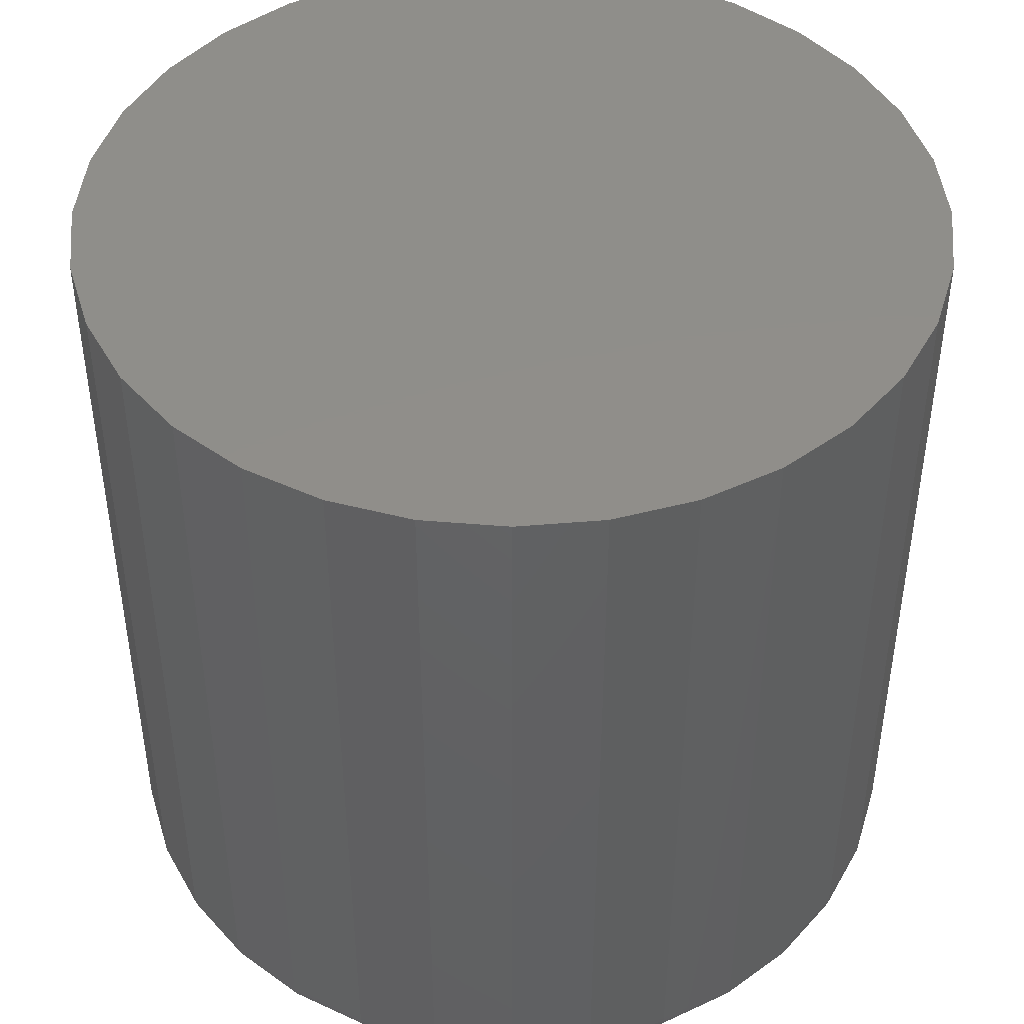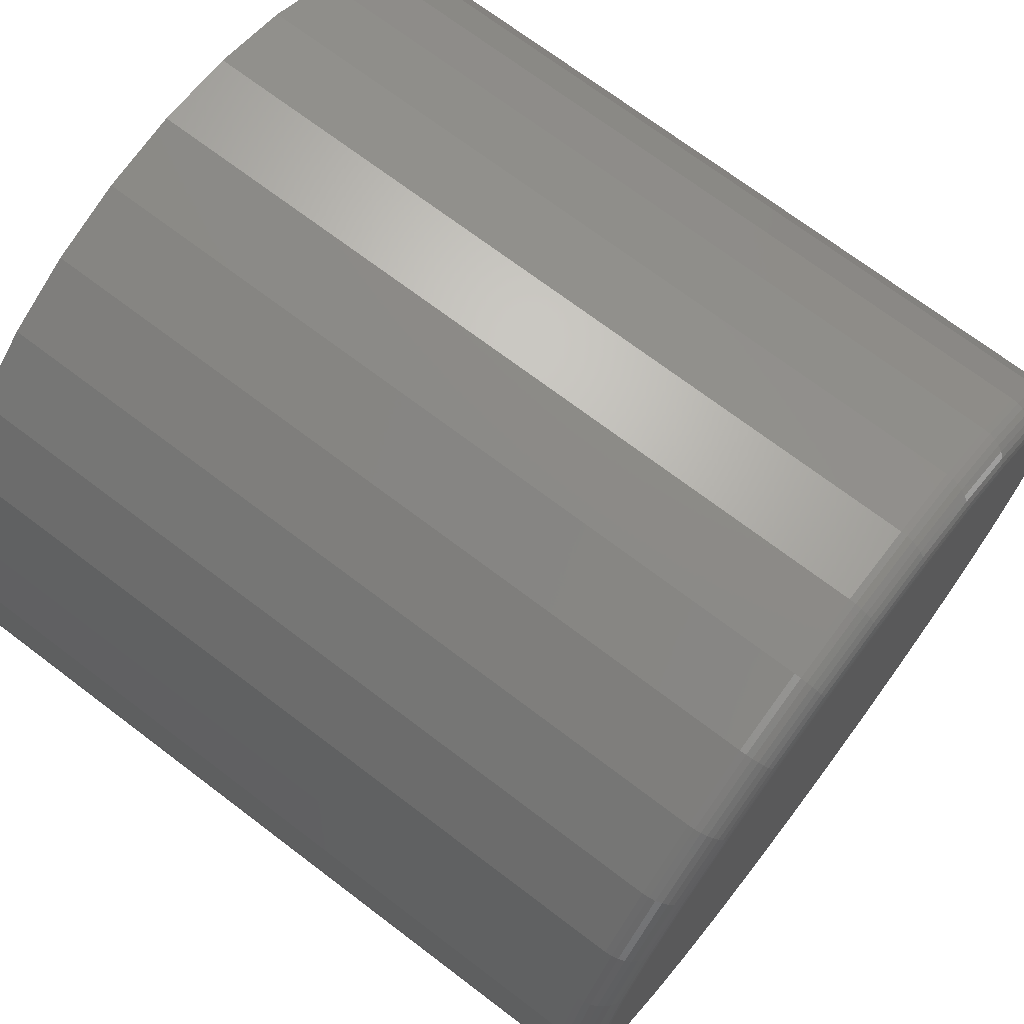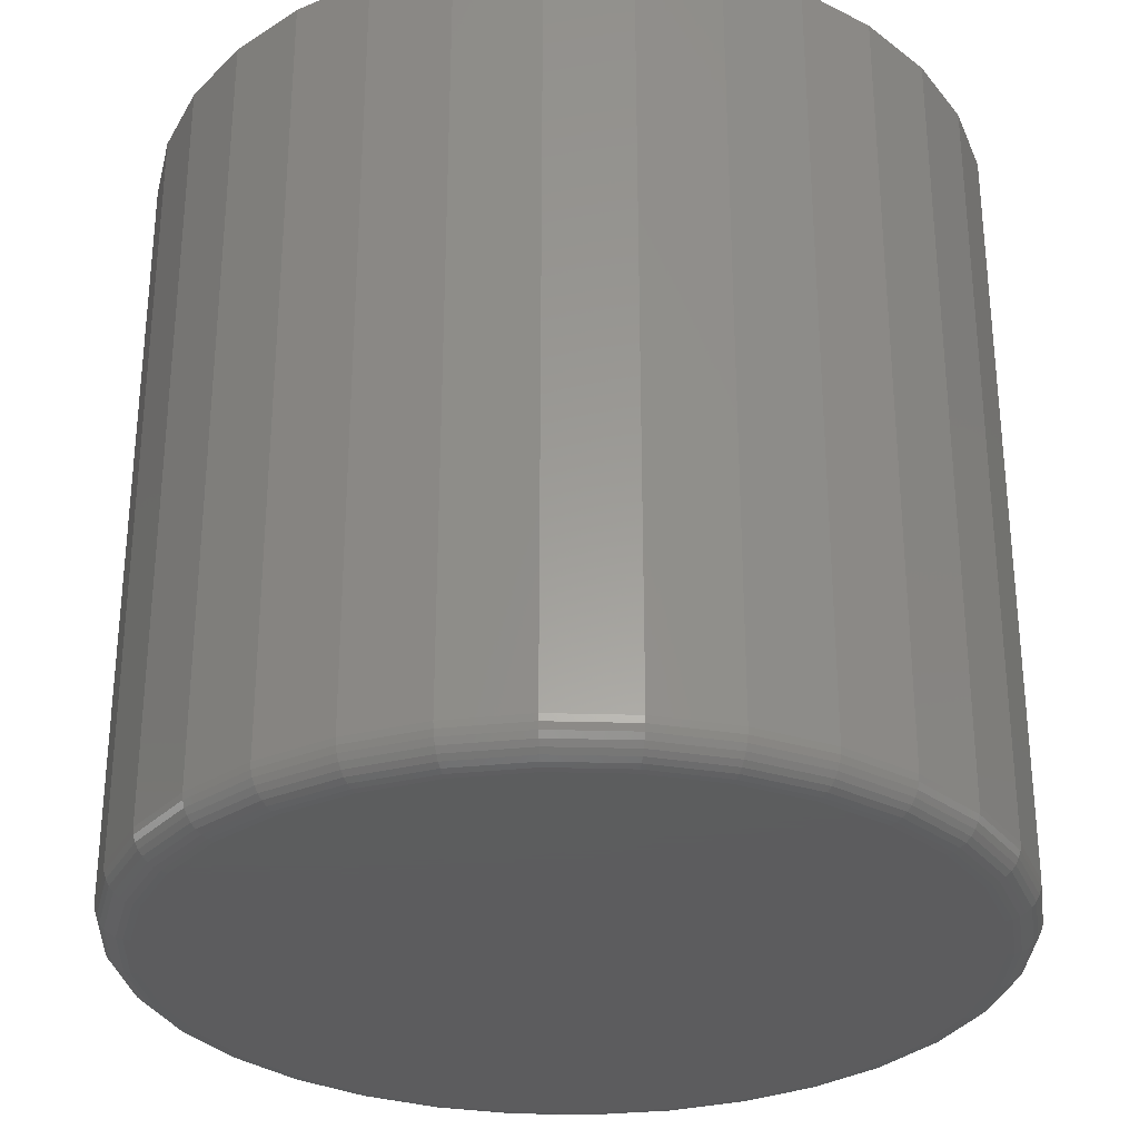
<metadata>
{"format":"stl","ext":"stl","renderer":"f3d","projection":"perspective","resolution":1024,"background":"white","views":[{"elev":45.2,"azim":101.2,"up":"+Z"},{"elev":71.1,"azim":127.2,"up":"+Y"},{"elev":-30.2,"azim":-98.0,"up":"+Z"}]}
</metadata>
<code>
# stl→obj: 320 verts, 636 faces
v 0.001645 0.3573 0
v 0.07135 0.3505 0
v -0.06806 0.3505 0
v 0.001645 -0.3573 0
v -0.06806 -0.3505 0
v 0.07135 -0.3505 0
v -0.1351 -0.3301 0
v 0.1384 -0.3301 0
v -0.1969 -0.2971 0
v 0.2002 -0.2971 0
v -0.251 -0.2527 0
v 0.2543 -0.2527 0
v -0.2955 -0.1985 0
v 0.2987 -0.1985 0
v -0.3285 -0.1367 0
v 0.3318 -0.1367 0
v -0.3488 -0.06971 0
v 0.3521 -0.06971 0
v -0.3557 -1.305e-16 0
v 0.359 -4.205e-16 0
v -0.3488 0.06971 0
v 0.3521 0.06971 0
v -0.3285 0.1367 0
v 0.3318 0.1367 0
v -0.2955 0.1985 0
v 0.2987 0.1985 0
v -0.251 0.2527 0
v 0.2543 0.2527 0
v -0.1969 0.2971 0
v 0.2002 0.2971 0
v -0.1351 0.3301 0
v 0.1384 0.3301 0
v 0.3902 -4.403e-16 0.03125
v 0.3902 0 0.75
v 0.3827 -0.07581 0.03125
v 0.3827 -0.07581 0.75
v 0.3606 -0.1487 0.03125
v 0.3606 -0.1487 0.75
v 0.3247 -0.2159 0.03125
v 0.3247 -0.2159 0.75
v 0.2764 -0.2748 0.03125
v 0.2764 -0.2748 0.75
v 0.2175 -0.3231 0.03125
v 0.2175 -0.3231 0.75
v 0.1503 -0.359 0.03125
v 0.1503 -0.359 0.75
v 0.07745 -0.3811 0.03125
v 0.07745 -0.3811 0.75
v 0.001645 -0.3886 0.03125
v 0.001645 -0.3886 0.75
v -0.07416 -0.3811 0.03125
v -0.07416 -0.3811 0.75
v -0.1471 -0.359 0.03125
v -0.1471 -0.359 0.75
v -0.2142 -0.3231 0.03125
v -0.2142 -0.3231 0.75
v -0.2731 -0.2748 0.03125
v -0.2731 -0.2748 0.75
v -0.3214 -0.2159 0.03125
v -0.3214 -0.2159 0.75
v -0.3573 -0.1487 0.03125
v -0.3573 -0.1487 0.75
v -0.3795 -0.07581 0.03125
v -0.3795 -0.07581 0.75
v -0.3869 4.758e-17 0.03125
v -0.3869 4.758e-17 0.75
v -0.3795 0.07581 0.03125
v -0.3795 0.07581 0.75
v -0.3573 0.1487 0.03125
v -0.3573 0.1487 0.75
v -0.3214 0.2159 0.03125
v -0.3214 0.2159 0.75
v -0.2731 0.2748 0.03125
v -0.2731 0.2748 0.75
v -0.2142 0.3231 0.03125
v -0.2142 0.3231 0.75
v -0.1471 0.359 0.03125
v -0.1471 0.359 0.75
v -0.07416 0.3811 0.03125
v -0.07416 0.3811 0.75
v 0.001645 0.3886 0.03125
v 0.001645 0.3886 0.75
v 0.07745 0.3811 0.03125
v 0.07745 0.3811 0.75
v 0.1503 0.359 0.03125
v 0.1503 0.359 0.75
v 0.2175 0.3231 0.03125
v 0.2175 0.3231 0.75
v 0.2764 0.2748 0.03125
v 0.2764 0.2748 0.75
v 0.3247 0.2159 0.03125
v 0.3247 0.2159 0.75
v 0.3606 0.1487 0.03125
v 0.3606 0.1487 0.75
v 0.3827 0.07581 0.03125
v 0.3827 0.07581 0.75
v -0.3863 -1.943e-16 0.02515
v -0.3789 0.07569 0.02515
v -0.3845 -1.943e-16 0.01929
v -0.3771 0.07534 0.01929
v -0.3817 -1.943e-16 0.01389
v -0.3743 0.07478 0.01389
v -0.3778 -1.943e-16 0.009153
v -0.3705 0.07402 0.009153
v -0.373 -1.388e-16 0.005267
v -0.3658 0.0731 0.005267
v -0.3676 -1.388e-16 0.002379
v -0.3605 0.07204 0.002379
v -0.3618 -1.388e-16 0.0006005
v -0.3548 0.0709 0.0006005
v 0.3822 0.07569 0.02515
v 0.3896 -4.996e-16 0.02515
v 0.3804 0.07534 0.01929
v 0.3878 -4.996e-16 0.01929
v 0.3776 0.07478 0.01389
v 0.3849 -4.718e-16 0.01389
v 0.3738 0.07402 0.009153
v 0.3811 -4.718e-16 0.009153
v 0.3691 0.0731 0.005267
v 0.3763 -4.718e-16 0.005267
v 0.3638 0.07204 0.002379
v 0.3709 -4.718e-16 0.002379
v 0.3581 0.0709 0.0006005
v 0.3651 -4.996e-16 0.0006005
v 0.3601 0.1485 0.02515
v 0.3584 0.1478 0.01929
v 0.3558 0.1467 0.01389
v 0.3522 0.1452 0.009153
v 0.3478 0.1434 0.005267
v 0.3428 0.1413 0.002379
v 0.3374 0.1391 0.0006005
v 0.3242 0.2155 0.02515
v 0.3228 0.2146 0.01929
v 0.3203 0.213 0.01389
v 0.3171 0.2108 0.009153
v 0.3132 0.2082 0.005267
v 0.3087 0.2052 0.002379
v 0.3038 0.2019 0.0006005
v 0.276 0.2743 0.02515
v 0.2747 0.2731 0.01929
v 0.2727 0.271 0.01389
v 0.2699 0.2683 0.009153
v 0.2666 0.2649 0.005267
v 0.2628 0.2611 0.002379
v 0.2586 0.257 0.0006005
v 0.2172 0.3226 0.02515
v 0.2162 0.3211 0.01929
v 0.2146 0.3187 0.01389
v 0.2124 0.3155 0.009153
v 0.2098 0.3115 0.005267
v 0.2068 0.307 0.002379
v 0.2035 0.3022 0.0006005
v 0.1501 0.3584 0.02515
v 0.1494 0.3568 0.01929
v 0.1483 0.3541 0.01389
v 0.1468 0.3505 0.009153
v 0.145 0.3462 0.005267
v 0.143 0.3412 0.002379
v 0.1407 0.3358 0.0006005
v 0.07733 0.3805 0.02515
v 0.07699 0.3788 0.01929
v 0.07642 0.3759 0.01389
v 0.07567 0.3721 0.009153
v 0.07474 0.3675 0.005267
v 0.07369 0.3622 0.002379
v 0.07254 0.3564 0.0006005
v 0.001645 0.388 0.02515
v 0.001645 0.3862 0.01929
v 0.001645 0.3833 0.01389
v 0.001645 0.3794 0.009153
v 0.001645 0.3747 0.005267
v 0.001645 0.3693 0.002379
v 0.001645 0.3634 0.0006005
v -0.07404 0.3805 0.02515
v -0.0737 0.3788 0.01929
v -0.07313 0.3759 0.01389
v -0.07238 0.3721 0.009153
v -0.07145 0.3675 0.005267
v -0.0704 0.3622 0.002379
v -0.06925 0.3564 0.0006005
v -0.1468 0.3584 0.02515
v -0.1461 0.3568 0.01929
v -0.145 0.3541 0.01389
v -0.1436 0.3505 0.009153
v -0.1417 0.3462 0.005267
v -0.1397 0.3412 0.002379
v -0.1374 0.3358 0.0006005
v -0.2139 0.3226 0.02515
v -0.2129 0.3211 0.01929
v -0.2113 0.3187 0.01389
v -0.2091 0.3155 0.009153
v -0.2065 0.3115 0.005267
v -0.2035 0.307 0.002379
v -0.2003 0.3022 0.0006005
v -0.2727 0.2743 0.02515
v -0.2714 0.2731 0.01929
v -0.2694 0.271 0.01389
v -0.2666 0.2683 0.009153
v -0.2633 0.2649 0.005267
v -0.2595 0.2611 0.002379
v -0.2553 0.257 0.0006005
v -0.3209 0.2155 0.02515
v -0.3195 0.2146 0.01929
v -0.3171 0.213 0.01389
v -0.3138 0.2108 0.009153
v -0.3099 0.2082 0.005267
v -0.3054 0.2052 0.002379
v -0.3005 0.2019 0.0006005
v -0.3568 0.1485 0.02515
v -0.3551 0.1478 0.01929
v -0.3525 0.1467 0.01389
v -0.3489 0.1452 0.009153
v -0.3445 0.1434 0.005267
v -0.3395 0.1413 0.002379
v -0.3341 0.1391 0.0006005
v 0.3822 -0.07569 0.02515
v 0.3804 -0.07534 0.01929
v 0.3776 -0.07478 0.01389
v 0.3738 -0.07402 0.009153
v 0.3691 -0.0731 0.005267
v 0.3638 -0.07204 0.002379
v 0.3581 -0.0709 0.0006005
v -0.3789 -0.07569 0.02515
v -0.3771 -0.07534 0.01929
v -0.3743 -0.07478 0.01389
v -0.3705 -0.07402 0.009153
v -0.3658 -0.0731 0.005267
v -0.3605 -0.07204 0.002379
v -0.3548 -0.0709 0.0006005
v -0.3568 -0.1485 0.02515
v -0.3551 -0.1478 0.01929
v -0.3525 -0.1467 0.01389
v -0.3489 -0.1452 0.009153
v -0.3445 -0.1434 0.005267
v -0.3395 -0.1413 0.002379
v -0.3341 -0.1391 0.0006005
v -0.3209 -0.2155 0.02515
v -0.3195 -0.2146 0.01929
v -0.3171 -0.213 0.01389
v -0.3138 -0.2108 0.009153
v -0.3099 -0.2082 0.005267
v -0.3054 -0.2052 0.002379
v -0.3005 -0.2019 0.0006005
v -0.2727 -0.2743 0.02515
v -0.2714 -0.2731 0.01929
v -0.2694 -0.271 0.01389
v -0.2666 -0.2683 0.009153
v -0.2633 -0.2649 0.005267
v -0.2595 -0.2611 0.002379
v -0.2553 -0.257 0.0006005
v -0.2139 -0.3226 0.02515
v -0.2129 -0.3211 0.01929
v -0.2113 -0.3187 0.01389
v -0.2091 -0.3155 0.009153
v -0.2065 -0.3115 0.005267
v -0.2035 -0.307 0.002379
v -0.2003 -0.3022 0.0006005
v -0.1468 -0.3584 0.02515
v -0.1461 -0.3568 0.01929
v -0.145 -0.3541 0.01389
v -0.1436 -0.3505 0.009153
v -0.1417 -0.3462 0.005267
v -0.1397 -0.3412 0.002379
v -0.1374 -0.3358 0.0006005
v -0.07404 -0.3805 0.02515
v -0.0737 -0.3788 0.01929
v -0.07313 -0.3759 0.01389
v -0.07238 -0.3721 0.009153
v -0.07145 -0.3675 0.005267
v -0.0704 -0.3622 0.002379
v -0.06925 -0.3564 0.0006005
v 0.001645 -0.388 0.02515
v 0.001645 -0.3862 0.01929
v 0.001645 -0.3833 0.01389
v 0.001645 -0.3794 0.009153
v 0.001645 -0.3747 0.005267
v 0.001645 -0.3693 0.002379
v 0.001645 -0.3634 0.0006005
v 0.07733 -0.3805 0.02515
v 0.07699 -0.3788 0.01929
v 0.07642 -0.3759 0.01389
v 0.07567 -0.3721 0.009153
v 0.07474 -0.3675 0.005267
v 0.07369 -0.3622 0.002379
v 0.07254 -0.3564 0.0006005
v 0.1501 -0.3584 0.02515
v 0.1494 -0.3568 0.01929
v 0.1483 -0.3541 0.01389
v 0.1468 -0.3505 0.009153
v 0.145 -0.3462 0.005267
v 0.143 -0.3412 0.002379
v 0.1407 -0.3358 0.0006005
v 0.2172 -0.3226 0.02515
v 0.2162 -0.3211 0.01929
v 0.2146 -0.3187 0.01389
v 0.2124 -0.3155 0.009153
v 0.2098 -0.3115 0.005267
v 0.2068 -0.307 0.002379
v 0.2035 -0.3022 0.0006005
v 0.276 -0.2743 0.02515
v 0.2747 -0.2731 0.01929
v 0.2727 -0.271 0.01389
v 0.2699 -0.2683 0.009153
v 0.2666 -0.2649 0.005267
v 0.2628 -0.2611 0.002379
v 0.2586 -0.257 0.0006005
v 0.3242 -0.2155 0.02515
v 0.3228 -0.2146 0.01929
v 0.3203 -0.213 0.01389
v 0.3171 -0.2108 0.009153
v 0.3132 -0.2082 0.005267
v 0.3087 -0.2052 0.002379
v 0.3038 -0.2019 0.0006005
v 0.3601 -0.1485 0.02515
v 0.3584 -0.1478 0.01929
v 0.3558 -0.1467 0.01389
v 0.3522 -0.1452 0.009153
v 0.3478 -0.1434 0.005267
v 0.3428 -0.1413 0.002379
v 0.3374 -0.1391 0.0006005
f 1 2 3
f 4 5 6
f 6 5 7
f 6 7 8
f 8 7 9
f 8 9 10
f 10 9 11
f 10 11 12
f 12 11 13
f 12 13 14
f 14 13 15
f 14 15 16
f 16 15 17
f 16 17 18
f 18 17 19
f 18 19 20
f 20 19 21
f 20 21 22
f 22 21 23
f 22 23 24
f 24 23 25
f 24 25 26
f 26 25 27
f 26 27 28
f 28 27 29
f 28 29 30
f 30 29 31
f 30 31 32
f 32 31 3
f 32 3 2
f 33 34 35
f 35 34 36
f 35 36 37
f 37 36 38
f 37 38 39
f 39 38 40
f 39 40 41
f 41 40 42
f 41 42 43
f 43 42 44
f 43 44 45
f 45 44 46
f 45 46 47
f 47 46 48
f 47 48 49
f 49 48 50
f 49 50 51
f 51 50 52
f 51 52 53
f 53 52 54
f 53 54 55
f 55 54 56
f 55 56 57
f 57 56 58
f 57 58 59
f 59 58 60
f 59 60 61
f 61 60 62
f 61 62 63
f 63 62 64
f 63 64 65
f 65 64 66
f 65 66 67
f 67 66 68
f 67 68 69
f 69 68 70
f 69 70 71
f 71 70 72
f 71 72 73
f 73 72 74
f 73 74 75
f 75 74 76
f 75 76 77
f 77 76 78
f 77 78 79
f 79 78 80
f 79 80 81
f 81 80 82
f 81 82 83
f 83 82 84
f 83 84 85
f 85 84 86
f 85 86 87
f 87 86 88
f 87 88 89
f 89 88 90
f 89 90 91
f 91 90 92
f 91 92 93
f 93 92 94
f 93 94 95
f 95 94 96
f 95 96 33
f 33 96 34
f 65 67 97
f 97 67 98
f 97 98 99
f 99 98 100
f 99 100 101
f 101 100 102
f 101 102 103
f 103 102 104
f 103 104 105
f 105 104 106
f 105 106 107
f 107 106 108
f 107 108 109
f 109 108 110
f 109 110 19
f 19 110 21
f 95 33 111
f 111 33 112
f 111 112 113
f 113 112 114
f 113 114 115
f 115 114 116
f 115 116 117
f 117 116 118
f 117 118 119
f 119 118 120
f 119 120 121
f 121 120 122
f 121 122 123
f 123 122 124
f 123 124 22
f 22 124 20
f 93 95 125
f 125 95 111
f 125 111 126
f 126 111 113
f 126 113 127
f 127 113 115
f 127 115 128
f 128 115 117
f 128 117 129
f 129 117 119
f 129 119 130
f 130 119 121
f 130 121 131
f 131 121 123
f 131 123 24
f 24 123 22
f 91 93 132
f 132 93 125
f 132 125 133
f 133 125 126
f 133 126 134
f 134 126 127
f 134 127 135
f 135 127 128
f 135 128 136
f 136 128 129
f 136 129 137
f 137 129 130
f 137 130 138
f 138 130 131
f 138 131 26
f 26 131 24
f 89 91 139
f 139 91 132
f 139 132 140
f 140 132 133
f 140 133 141
f 141 133 134
f 141 134 142
f 142 134 135
f 142 135 143
f 143 135 136
f 143 136 144
f 144 136 137
f 144 137 145
f 145 137 138
f 145 138 28
f 28 138 26
f 87 89 146
f 146 89 139
f 146 139 147
f 147 139 140
f 147 140 148
f 148 140 141
f 148 141 149
f 149 141 142
f 149 142 150
f 150 142 143
f 150 143 151
f 151 143 144
f 151 144 152
f 152 144 145
f 152 145 30
f 30 145 28
f 85 87 153
f 153 87 146
f 153 146 154
f 154 146 147
f 154 147 155
f 155 147 148
f 155 148 156
f 156 148 149
f 156 149 157
f 157 149 150
f 157 150 158
f 158 150 151
f 158 151 159
f 159 151 152
f 159 152 32
f 32 152 30
f 83 85 160
f 160 85 153
f 160 153 161
f 161 153 154
f 161 154 162
f 162 154 155
f 162 155 163
f 163 155 156
f 163 156 164
f 164 156 157
f 164 157 165
f 165 157 158
f 165 158 166
f 166 158 159
f 166 159 2
f 2 159 32
f 81 83 167
f 167 83 160
f 167 160 168
f 168 160 161
f 168 161 169
f 169 161 162
f 169 162 170
f 170 162 163
f 170 163 171
f 171 163 164
f 171 164 172
f 172 164 165
f 172 165 173
f 173 165 166
f 173 166 1
f 1 166 2
f 79 81 174
f 174 81 167
f 174 167 175
f 175 167 168
f 175 168 176
f 176 168 169
f 176 169 177
f 177 169 170
f 177 170 178
f 178 170 171
f 178 171 179
f 179 171 172
f 179 172 180
f 180 172 173
f 180 173 3
f 3 173 1
f 77 79 181
f 181 79 174
f 181 174 182
f 182 174 175
f 182 175 183
f 183 175 176
f 183 176 184
f 184 176 177
f 184 177 185
f 185 177 178
f 185 178 186
f 186 178 179
f 186 179 187
f 187 179 180
f 187 180 31
f 31 180 3
f 75 77 188
f 188 77 181
f 188 181 189
f 189 181 182
f 189 182 190
f 190 182 183
f 190 183 191
f 191 183 184
f 191 184 192
f 192 184 185
f 192 185 193
f 193 185 186
f 193 186 194
f 194 186 187
f 194 187 29
f 29 187 31
f 73 75 195
f 195 75 188
f 195 188 196
f 196 188 189
f 196 189 197
f 197 189 190
f 197 190 198
f 198 190 191
f 198 191 199
f 199 191 192
f 199 192 200
f 200 192 193
f 200 193 201
f 201 193 194
f 201 194 27
f 27 194 29
f 71 73 202
f 202 73 195
f 202 195 203
f 203 195 196
f 203 196 204
f 204 196 197
f 204 197 205
f 205 197 198
f 205 198 206
f 206 198 199
f 206 199 207
f 207 199 200
f 207 200 208
f 208 200 201
f 208 201 25
f 25 201 27
f 69 71 209
f 209 71 202
f 209 202 210
f 210 202 203
f 210 203 211
f 211 203 204
f 211 204 212
f 212 204 205
f 212 205 213
f 213 205 206
f 213 206 214
f 214 206 207
f 214 207 215
f 215 207 208
f 215 208 23
f 23 208 25
f 67 69 98
f 98 69 209
f 98 209 100
f 100 209 210
f 100 210 102
f 102 210 211
f 102 211 104
f 104 211 212
f 104 212 106
f 106 212 213
f 106 213 108
f 108 213 214
f 108 214 110
f 110 214 215
f 110 215 21
f 21 215 23
f 33 35 112
f 112 35 216
f 112 216 114
f 114 216 217
f 114 217 116
f 116 217 218
f 116 218 118
f 118 218 219
f 118 219 120
f 120 219 220
f 120 220 122
f 122 220 221
f 122 221 124
f 124 221 222
f 124 222 20
f 20 222 18
f 63 65 223
f 223 65 97
f 223 97 224
f 224 97 99
f 224 99 225
f 225 99 101
f 225 101 226
f 226 101 103
f 226 103 227
f 227 103 105
f 227 105 228
f 228 105 107
f 228 107 229
f 229 107 109
f 229 109 17
f 17 109 19
f 61 63 230
f 230 63 223
f 230 223 231
f 231 223 224
f 231 224 232
f 232 224 225
f 232 225 233
f 233 225 226
f 233 226 234
f 234 226 227
f 234 227 235
f 235 227 228
f 235 228 236
f 236 228 229
f 236 229 15
f 15 229 17
f 59 61 237
f 237 61 230
f 237 230 238
f 238 230 231
f 238 231 239
f 239 231 232
f 239 232 240
f 240 232 233
f 240 233 241
f 241 233 234
f 241 234 242
f 242 234 235
f 242 235 243
f 243 235 236
f 243 236 13
f 13 236 15
f 57 59 244
f 244 59 237
f 244 237 245
f 245 237 238
f 245 238 246
f 246 238 239
f 246 239 247
f 247 239 240
f 247 240 248
f 248 240 241
f 248 241 249
f 249 241 242
f 249 242 250
f 250 242 243
f 250 243 11
f 11 243 13
f 55 57 251
f 251 57 244
f 251 244 252
f 252 244 245
f 252 245 253
f 253 245 246
f 253 246 254
f 254 246 247
f 254 247 255
f 255 247 248
f 255 248 256
f 256 248 249
f 256 249 257
f 257 249 250
f 257 250 9
f 9 250 11
f 53 55 258
f 258 55 251
f 258 251 259
f 259 251 252
f 259 252 260
f 260 252 253
f 260 253 261
f 261 253 254
f 261 254 262
f 262 254 255
f 262 255 263
f 263 255 256
f 263 256 264
f 264 256 257
f 264 257 7
f 7 257 9
f 51 53 265
f 265 53 258
f 265 258 266
f 266 258 259
f 266 259 267
f 267 259 260
f 267 260 268
f 268 260 261
f 268 261 269
f 269 261 262
f 269 262 270
f 270 262 263
f 270 263 271
f 271 263 264
f 271 264 5
f 5 264 7
f 49 51 272
f 272 51 265
f 272 265 273
f 273 265 266
f 273 266 274
f 274 266 267
f 274 267 275
f 275 267 268
f 275 268 276
f 276 268 269
f 276 269 277
f 277 269 270
f 277 270 278
f 278 270 271
f 278 271 4
f 4 271 5
f 47 49 279
f 279 49 272
f 279 272 280
f 280 272 273
f 280 273 281
f 281 273 274
f 281 274 282
f 282 274 275
f 282 275 283
f 283 275 276
f 283 276 284
f 284 276 277
f 284 277 285
f 285 277 278
f 285 278 6
f 6 278 4
f 45 47 286
f 286 47 279
f 286 279 287
f 287 279 280
f 287 280 288
f 288 280 281
f 288 281 289
f 289 281 282
f 289 282 290
f 290 282 283
f 290 283 291
f 291 283 284
f 291 284 292
f 292 284 285
f 292 285 8
f 8 285 6
f 43 45 293
f 293 45 286
f 293 286 294
f 294 286 287
f 294 287 295
f 295 287 288
f 295 288 296
f 296 288 289
f 296 289 297
f 297 289 290
f 297 290 298
f 298 290 291
f 298 291 299
f 299 291 292
f 299 292 10
f 10 292 8
f 41 43 300
f 300 43 293
f 300 293 301
f 301 293 294
f 301 294 302
f 302 294 295
f 302 295 303
f 303 295 296
f 303 296 304
f 304 296 297
f 304 297 305
f 305 297 298
f 305 298 306
f 306 298 299
f 306 299 12
f 12 299 10
f 39 41 307
f 307 41 300
f 307 300 308
f 308 300 301
f 308 301 309
f 309 301 302
f 309 302 310
f 310 302 303
f 310 303 311
f 311 303 304
f 311 304 312
f 312 304 305
f 312 305 313
f 313 305 306
f 313 306 14
f 14 306 12
f 37 39 314
f 314 39 307
f 314 307 315
f 315 307 308
f 315 308 316
f 316 308 309
f 316 309 317
f 317 309 310
f 317 310 318
f 318 310 311
f 318 311 319
f 319 311 312
f 319 312 320
f 320 312 313
f 320 313 16
f 16 313 14
f 35 37 216
f 216 37 314
f 216 314 217
f 217 314 315
f 217 315 218
f 218 315 316
f 218 316 219
f 219 316 317
f 219 317 220
f 220 317 318
f 220 318 221
f 221 318 319
f 221 319 222
f 222 319 320
f 222 320 18
f 18 320 16
f 80 84 82
f 84 80 86
f 86 80 78
f 86 78 88
f 88 78 76
f 88 76 90
f 90 76 74
f 90 74 92
f 92 74 72
f 92 72 94
f 94 72 70
f 94 70 96
f 96 70 68
f 96 68 34
f 34 68 66
f 34 66 36
f 36 66 64
f 36 64 38
f 38 64 62
f 38 62 40
f 40 62 60
f 40 60 42
f 42 60 58
f 42 58 44
f 44 58 56
f 44 56 46
f 46 56 54
f 46 54 48
f 48 54 52
f 48 52 50

</code>
